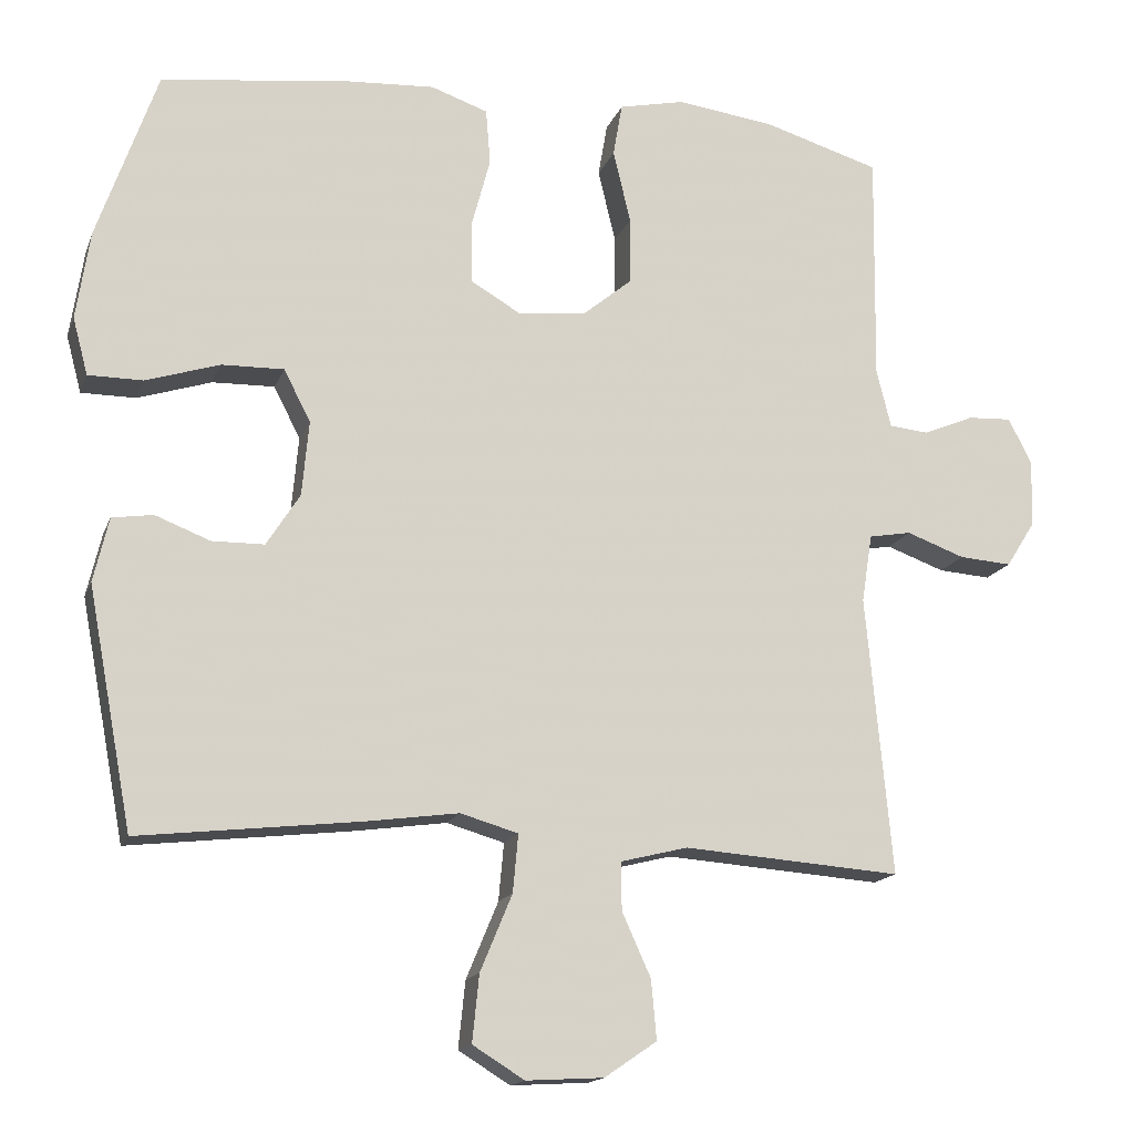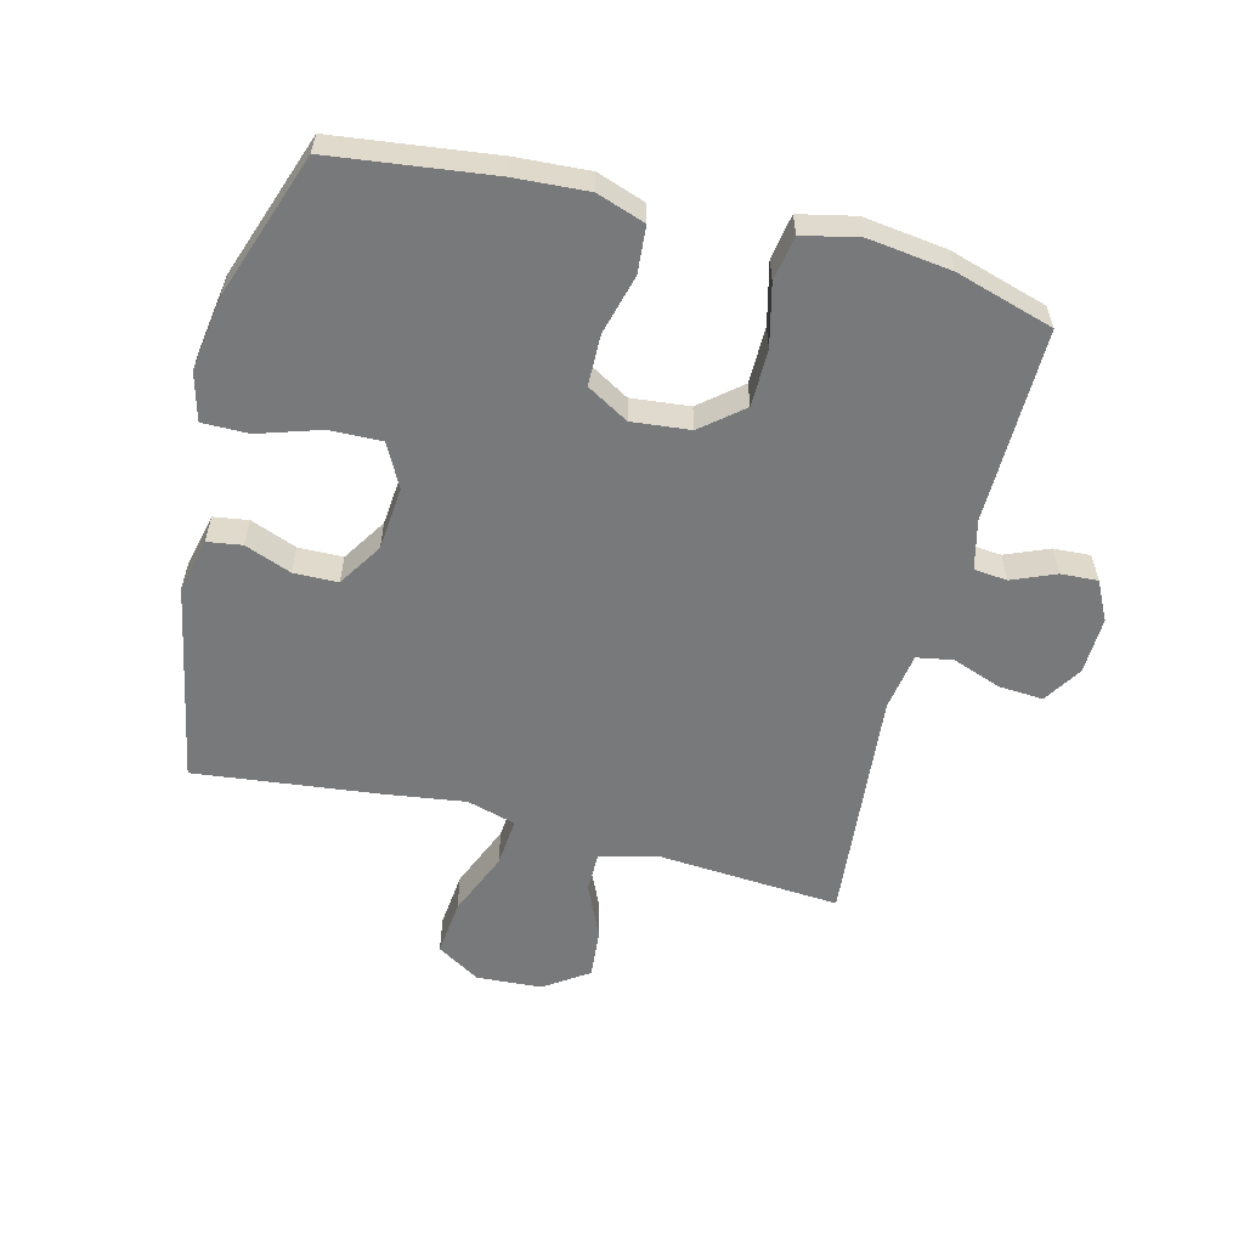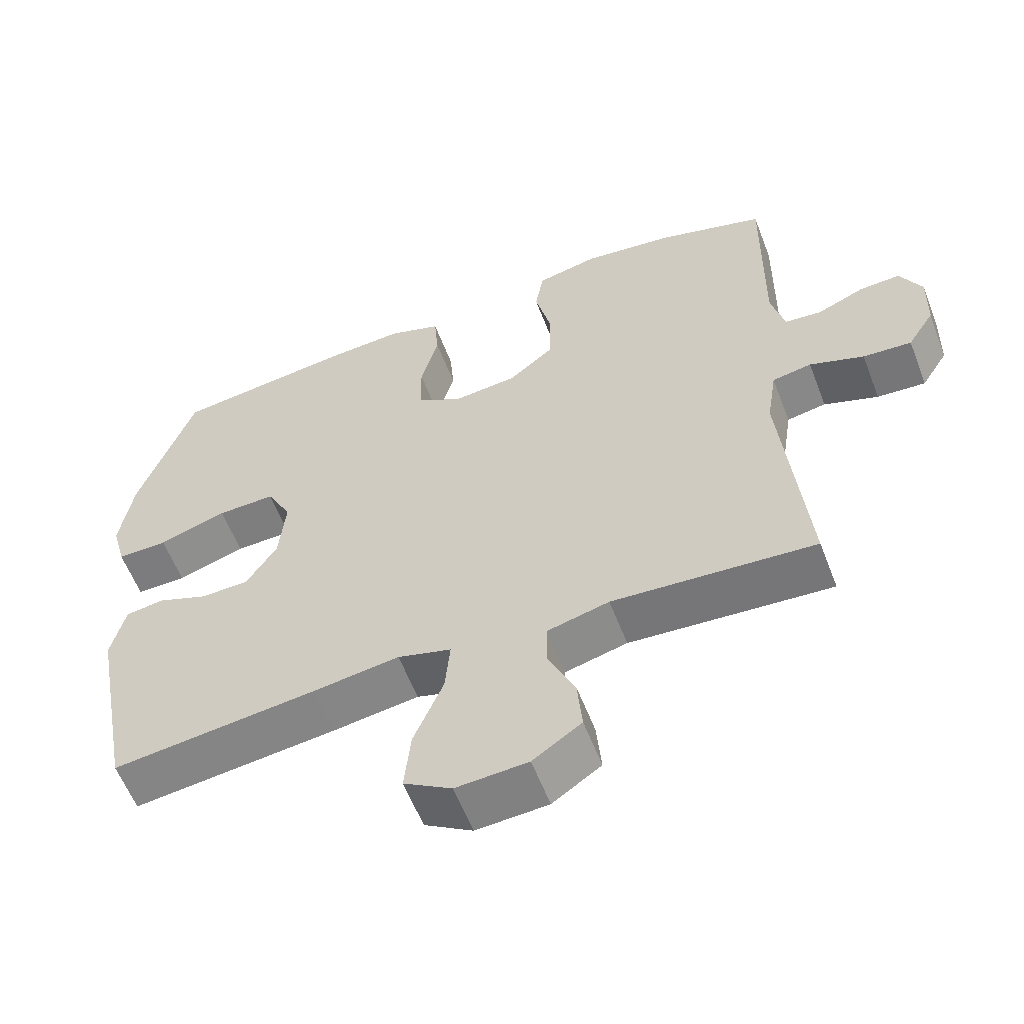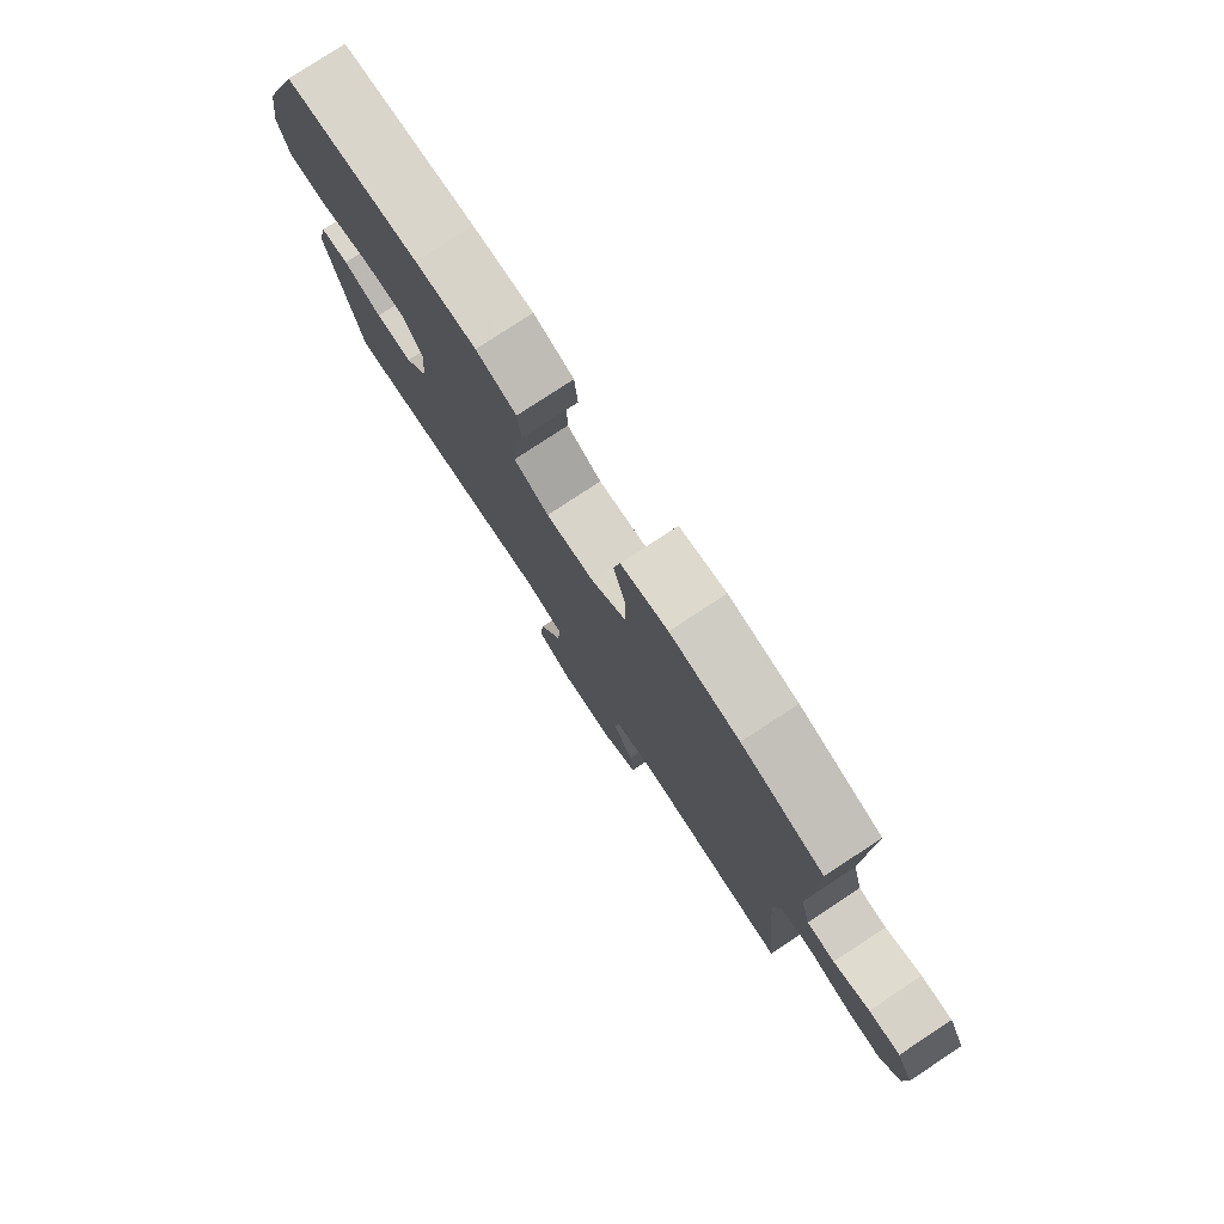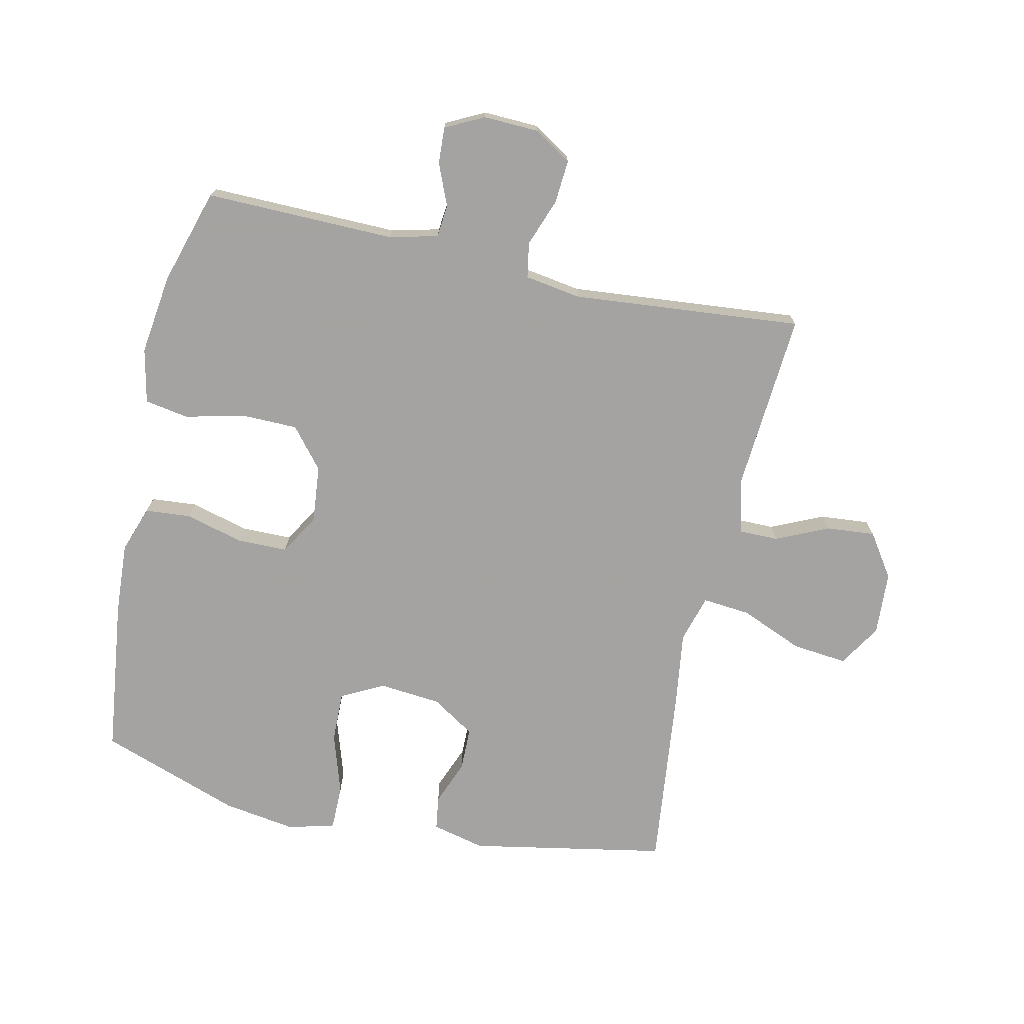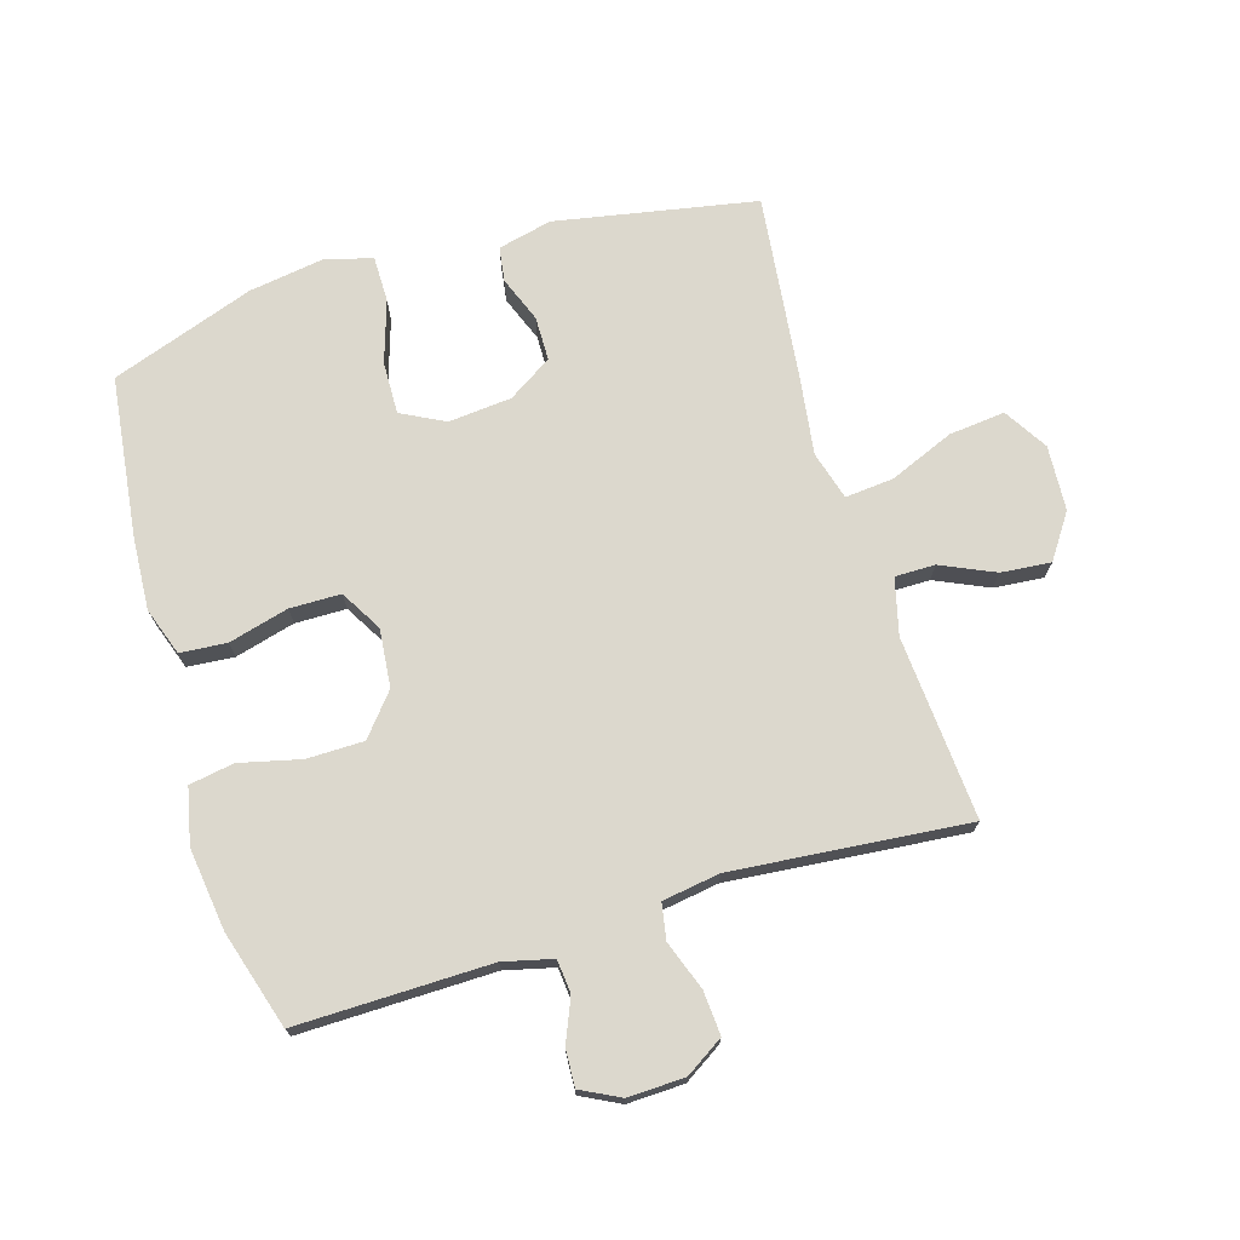
<metadata>
{"format":"obj","ext":"obj","renderer":"f3d","projection":"perspective","resolution":1024,"background":"white","views":[{"elev":-15.7,"azim":-16.3,"up":"+Z"},{"elev":-57.7,"azim":-14.2,"up":"+Y"},{"elev":-58.9,"azim":21.0,"up":"+Z"},{"elev":79.1,"azim":56.7,"up":"+Z"},{"elev":-73.1,"azim":77.5,"up":"+Y"},{"elev":72.4,"azim":73.2,"up":"+Y"}]}
</metadata>
<code>
v 0.5 0.07 0.5
v 0.496 0.07 0.196
v 0.515 0.07 0.119
v 0.567 0.07 0.114
v 0.634 0.07 0.142
v 0.692 0.07 0.145
v 0.723 0.07 0.084
v 0.72 0.07 -0.005
v 0.682 0.07 -0.065
v 0.613 0.07 -0.06
v 0.536 0.07 -0.032
v 0.48 0.07 -0.042
v 0.466 0.07 -0.132
v 0.5 0.07 -0.5
v 0.213 0.07 -0.479
v 0.125 0.07 -0.501
v 0.125 0.07 -0.564
v 0.163 0.07 -0.648
v 0.17 0.07 -0.726
v 0.101 0.07 -0.773
v -0.001 0.07 -0.779
v -0.069 0.07 -0.737
v -0.06 0.07 -0.649
v -0.018 0.07 -0.548
v -0.011 0.07 -0.472
v -0.087 0.07 -0.45
v -0.21 0.07 -0.467
v -0.5 0.07 -0.5
v -0.559 0.07 -0.186
v -0.539 0.07 -0.101
v -0.485 0.07 -0.093
v -0.413 0.07 -0.121
v -0.344 0.07 -0.12
v -0.3 0.07 -0.051
v -0.291 0.07 0.048
v -0.326 0.07 0.116
v -0.408 0.07 0.114
v -0.505 0.07 0.083
v -0.577 0.07 0.083
v -0.597 0.07 0.158
v -0.579 0.07 0.275
v -0.5 0.07 0.5
v -0.25 0.07 0.531
v -0.136 0.07 0.538
v -0.061 0.07 0.512
v -0.055 0.07 0.439
v -0.08 0.07 0.345
v -0.079 0.07 0.265
v -0.014 0.07 0.227
v 0.077 0.07 0.236
v 0.141 0.07 0.289
v 0.142 0.07 0.378
v 0.119 0.07 0.474
v 0.131 0.07 0.544
v 0.218 0.07 0.563
v 0.347 0.07 0.546
v 0.5 0 0.5
v 0.496 0 0.196
v 0.515 0 0.119
v 0.567 0 0.114
v 0.634 0 0.142
v 0.692 0 0.145
v 0.723 0 0.084
v 0.72 0 -0.005
v 0.682 0 -0.065
v 0.613 0 -0.06
v 0.536 0 -0.032
v 0.48 0 -0.042
v 0.466 0 -0.132
v 0.5 0 -0.5
v 0.213 0 -0.479
v 0.125 0 -0.501
v 0.125 0 -0.564
v 0.163 0 -0.648
v 0.17 0 -0.726
v 0.101 0 -0.773
v -0.001 0 -0.779
v -0.069 0 -0.737
v -0.06 0 -0.649
v -0.018 0 -0.548
v -0.011 0 -0.472
v -0.087 0 -0.45
v -0.21 0 -0.467
v -0.5 0 -0.5
v -0.559 0 -0.186
v -0.539 0 -0.101
v -0.485 0 -0.093
v -0.413 0 -0.121
v -0.344 0 -0.12
v -0.3 0 -0.051
v -0.291 0 0.048
v -0.326 0 0.116
v -0.408 0 0.114
v -0.505 0 0.083
v -0.577 0 0.083
v -0.597 0 0.158
v -0.579 0 0.275
v -0.5 0 0.5
v -0.25 0 0.531
v -0.136 0 0.538
v -0.061 0 0.512
v -0.055 0 0.439
v -0.08 0 0.345
v -0.079 0 0.265
v -0.014 0 0.227
v 0.077 0 0.236
v 0.141 0 0.289
v 0.142 0 0.378
v 0.119 0 0.474
v 0.131 0 0.544
v 0.218 0 0.563
v 0.347 0 0.546
f 55 56 1 2
f 52 53 54 55
f 51 52 55 2
f 50 51 2 3
f 49 50 3
f 44 45 46 47
f 44 47 48
f 43 44 48
f 42 43 48
f 41 42 48 49
f 37 38 39 40
f 36 37 40 41
f 29 30 31 32
f 29 32 33
f 26 27 28 29
f 25 26 29 33
f 21 22 23 24
f 21 24 25
f 20 21 25
f 17 18 19 20
f 16 17 20 25
f 15 16 25 33
f 13 14 15 33
f 8 9 10 11
f 6 7 8 11
f 4 5 6 11
f 3 4 11 12
f 36 41 49 3
f 12 13 33 34
f 12 34 35
f 3 12 35 36
f 58 57 112 111
f 111 110 109 108
f 58 111 108 107
f 59 58 107 106
f 59 106 105
f 103 102 101 100
f 104 103 100
f 104 100 99
f 104 99 98
f 105 104 98 97
f 96 95 94 93
f 97 96 93 92
f 88 87 86 85
f 89 88 85
f 85 84 83 82
f 89 85 82 81
f 80 79 78 77
f 81 80 77
f 81 77 76
f 76 75 74 73
f 81 76 73 72
f 89 81 72 71
f 89 71 70 69
f 67 66 65 64
f 67 64 63 62
f 67 62 61 60
f 68 67 60 59
f 59 105 97 92
f 90 89 69 68
f 91 90 68
f 92 91 68 59
f 1 57 58 2
f 2 58 59 3
f 3 59 60 4
f 4 60 61 5
f 5 61 62 6
f 6 62 63 7
f 7 63 64 8
f 8 64 65 9
f 9 65 66 10
f 10 66 67 11
f 11 67 68 12
f 12 68 69 13
f 13 69 70 14
f 14 70 71 15
f 15 71 72 16
f 16 72 73 17
f 17 73 74 18
f 18 74 75 19
f 19 75 76 20
f 20 76 77 21
f 21 77 78 22
f 22 78 79 23
f 23 79 80 24
f 24 80 81 25
f 25 81 82 26
f 26 82 83 27
f 27 83 84 28
f 28 84 85 29
f 29 85 86 30
f 30 86 87 31
f 31 87 88 32
f 32 88 89 33
f 33 89 90 34
f 34 90 91 35
f 35 91 92 36
f 36 92 93 37
f 37 93 94 38
f 38 94 95 39
f 39 95 96 40
f 40 96 97 41
f 41 97 98 42
f 42 98 99 43
f 43 99 100 44
f 44 100 101 45
f 45 101 102 46
f 46 102 103 47
f 47 103 104 48
f 48 104 105 49
f 49 105 106 50
f 50 106 107 51
f 51 107 108 52
f 52 108 109 53
f 53 109 110 54
f 54 110 111 55
f 55 111 112 56
f 56 112 57 1

</code>
